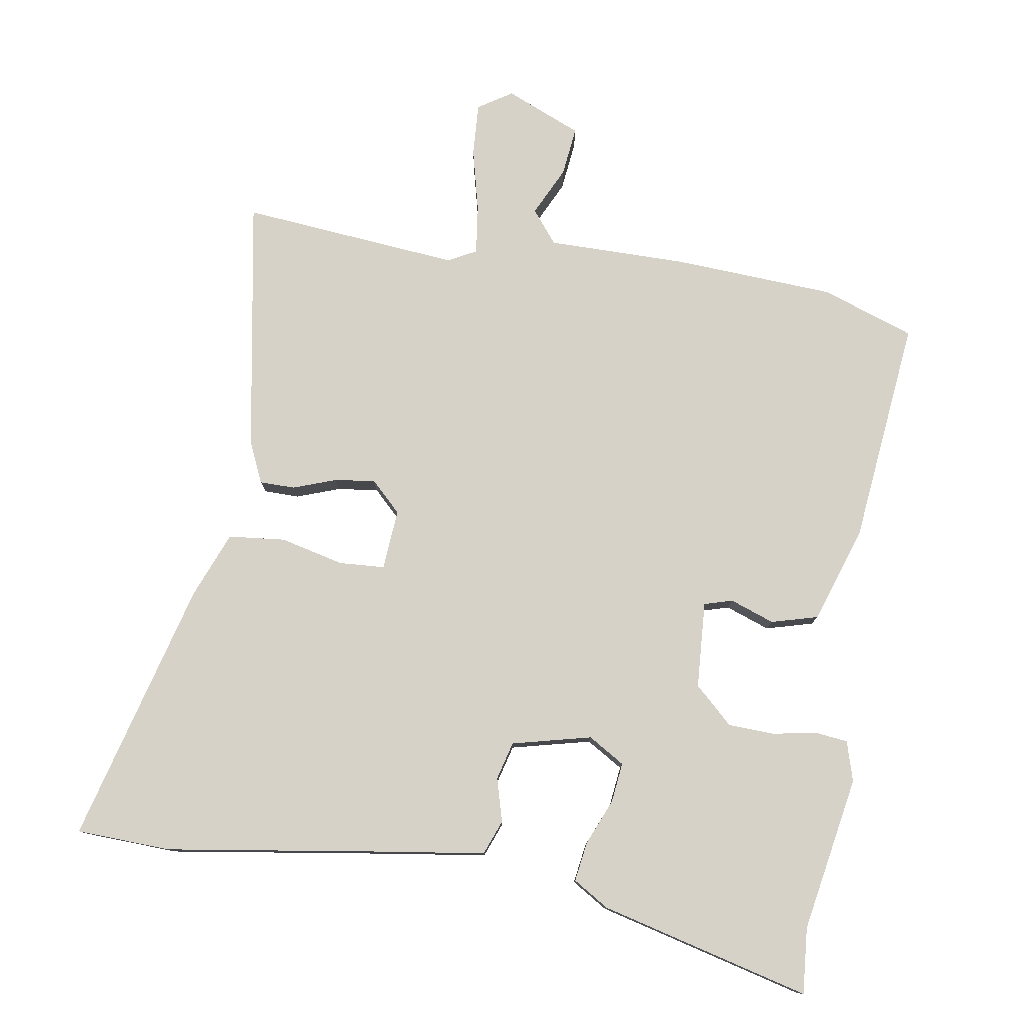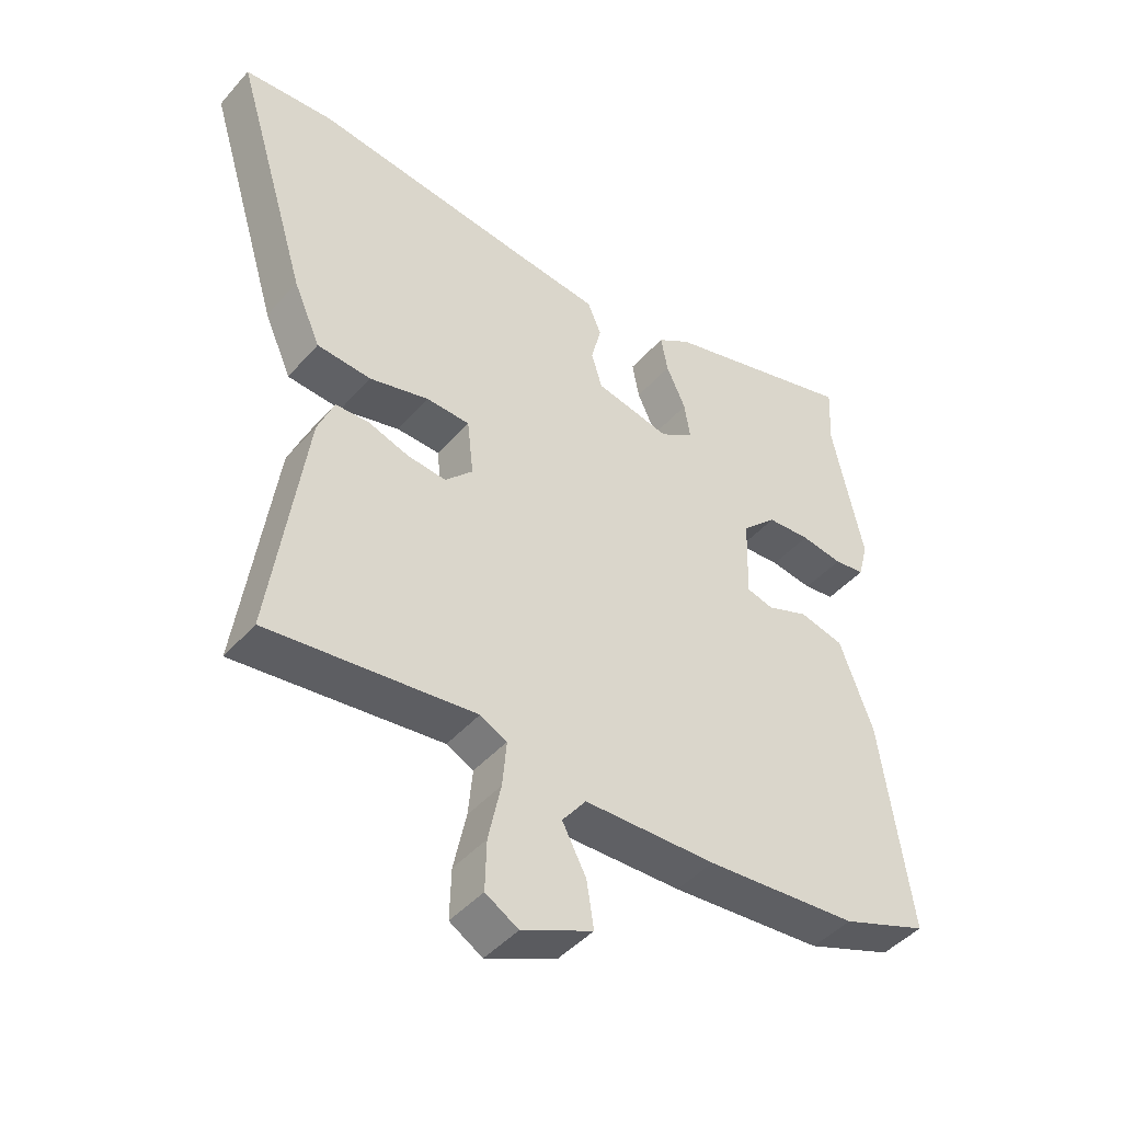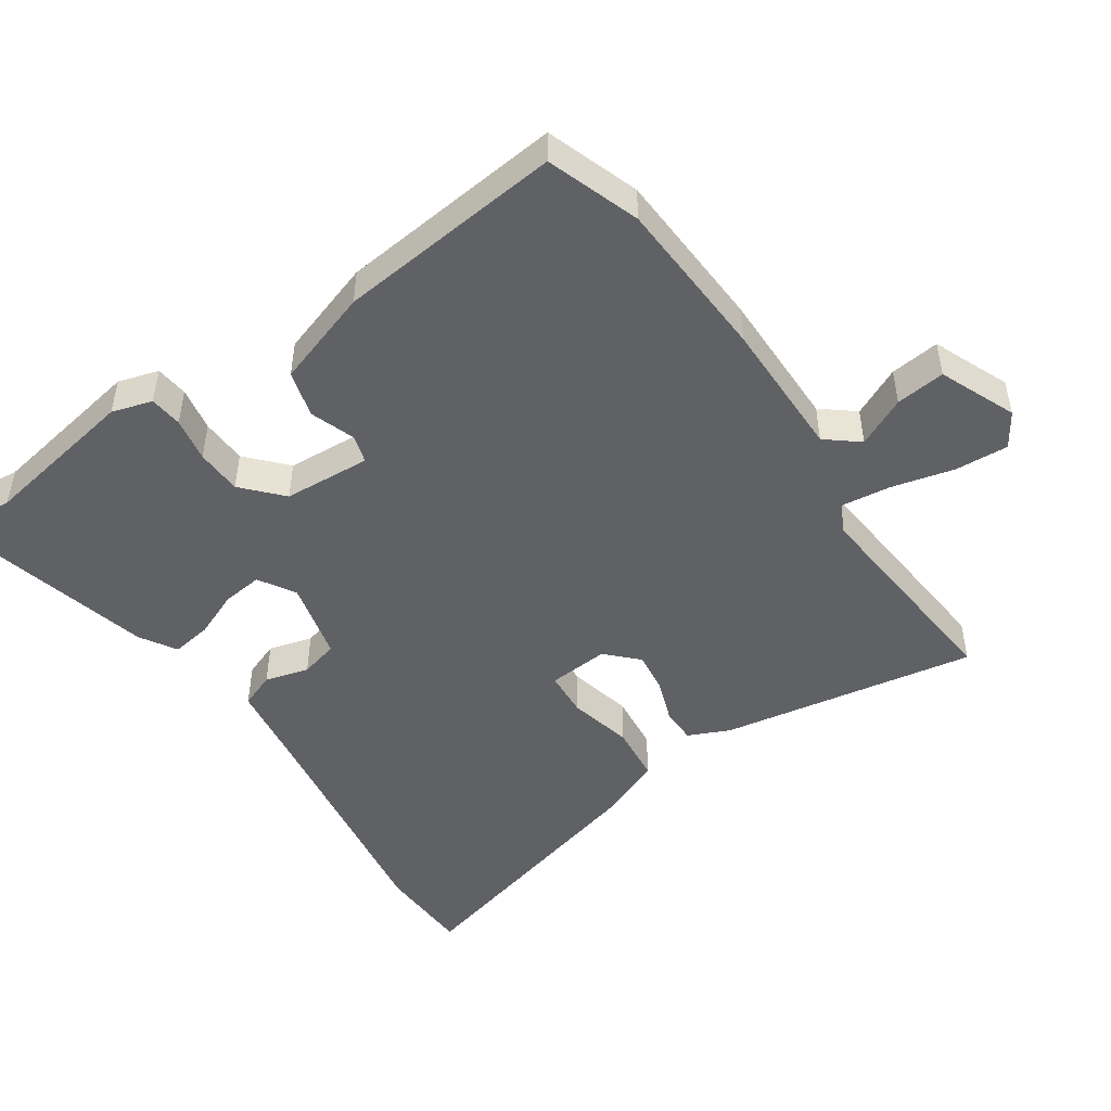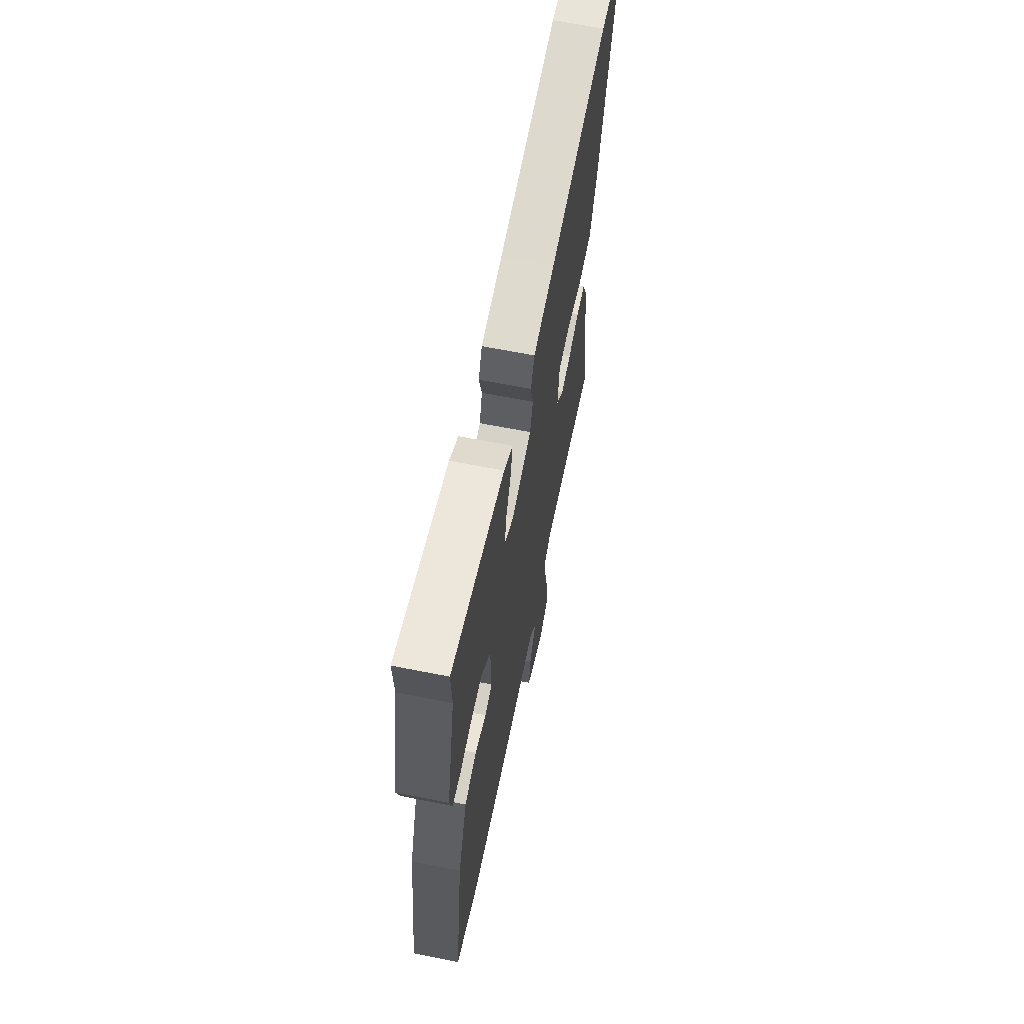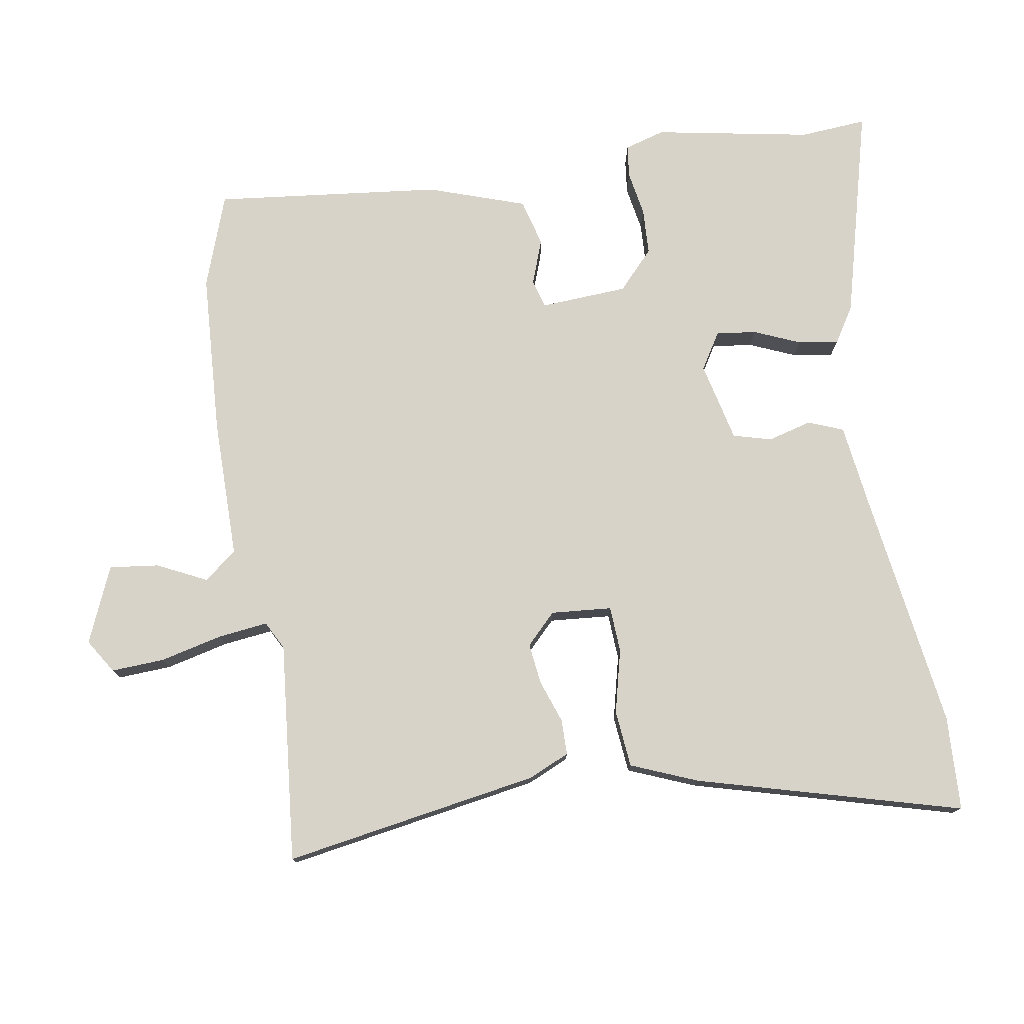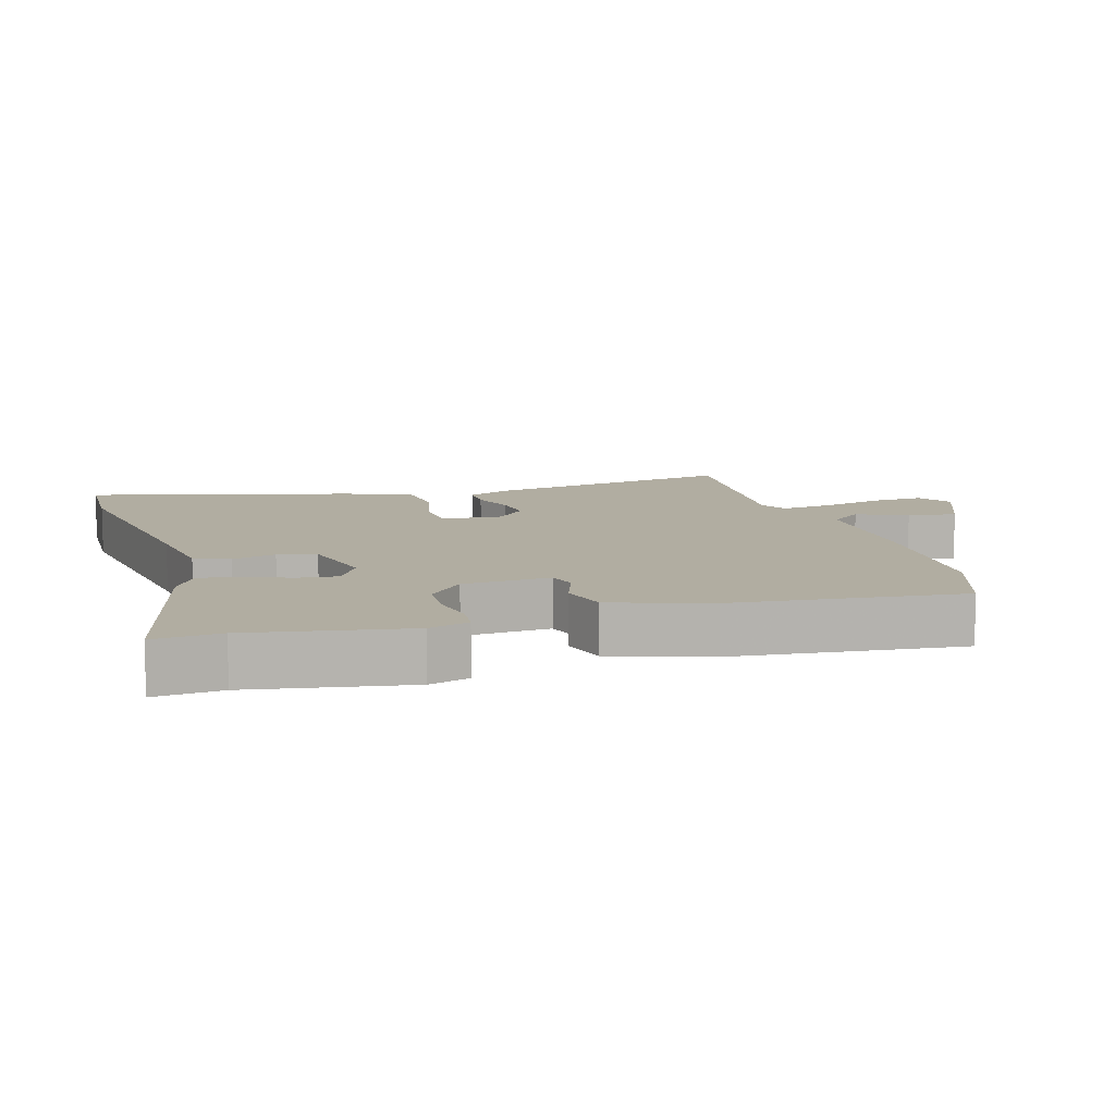
<metadata>
{"format":"obj","ext":"obj","renderer":"f3d","projection":"perspective","resolution":1024,"background":"white","views":[{"elev":78.6,"azim":7.3,"up":"+Y"},{"elev":-45.3,"azim":-38.4,"up":"+Z"},{"elev":-48.5,"azim":122.3,"up":"+Y"},{"elev":64.9,"azim":101.3,"up":"+Z"},{"elev":76.9,"azim":-100.8,"up":"+Y"},{"elev":10.3,"azim":71.3,"up":"+Y"}]}
</metadata>
<code>
v 0.568 0.07 -0.474
v 0.43 0.07 -0.527
v 0.187 0.07 -0.548
v -0.023 0.07 -0.554
v -0.061 0.07 -0.604
v -0.023 0.07 -0.677
v -0.012 0.07 -0.751
v -0.125 0.07 -0.803
v -0.177 0.07 -0.772
v -0.175 0.07 -0.692
v -0.155 0.07 -0.598
v -0.148 0.07 -0.523
v -0.191 0.07 -0.502
v -0.52 0.07 -0.543
v -0.466 0.07 -0.158
v -0.44 0.07 -0.095
v -0.387 0.07 -0.093
v -0.322 0.07 -0.114
v -0.26 0.07 -0.12
v -0.216 0.07 -0.074
v -0.226 0.07 0.017
v -0.295 0.07 0.019
v -0.39 0.07 -0.007
v -0.476 0.07 -0.001
v -0.519 0.07 0.097
v -0.638 0.07 0.49
v -0.496 0.07 0.5
v -0.139 0.07 0.458
v -0.009 0.07 0.444
v 0.013 0.07 0.392
v -0.003 0.07 0.326
v 0.014 0.07 0.269
v 0.134 0.07 0.244
v 0.188 0.07 0.279
v 0.179 0.07 0.339
v 0.148 0.07 0.407
v 0.137 0.07 0.467
v 0.19 0.07 0.502
v 0.505 0.07 0.593
v 0.5 0.07 0.493
v 0.549 0.07 0.26
v 0.533 0.07 0.199
v 0.484 0.07 0.192
v 0.417 0.07 0.202
v 0.348 0.07 0.197
v 0.292 0.07 0.142
v 0.288 0.07 0.011
v 0.331 0.07 0
v 0.397 0.07 0.026
v 0.468 0.07 0.009
v 0.521 0.07 -0.135
v 0.568 0 -0.474
v 0.43 0 -0.527
v 0.187 0 -0.548
v -0.023 0 -0.554
v -0.061 0 -0.604
v -0.023 0 -0.677
v -0.012 0 -0.751
v -0.125 0 -0.803
v -0.177 0 -0.772
v -0.175 0 -0.692
v -0.155 0 -0.598
v -0.148 0 -0.523
v -0.191 0 -0.502
v -0.52 0 -0.543
v -0.466 0 -0.158
v -0.44 0 -0.095
v -0.387 0 -0.093
v -0.322 0 -0.114
v -0.26 0 -0.12
v -0.216 0 -0.074
v -0.226 0 0.017
v -0.295 0 0.019
v -0.39 0 -0.007
v -0.476 0 -0.001
v -0.519 0 0.097
v -0.638 0 0.49
v -0.496 0 0.5
v -0.139 0 0.458
v -0.009 0 0.444
v 0.013 0 0.392
v -0.003 0 0.326
v 0.014 0 0.269
v 0.134 0 0.244
v 0.188 0 0.279
v 0.179 0 0.339
v 0.148 0 0.407
v 0.137 0 0.467
v 0.19 0 0.502
v 0.505 0 0.593
v 0.5 0 0.493
v 0.549 0 0.26
v 0.533 0 0.199
v 0.484 0 0.192
v 0.417 0 0.202
v 0.348 0 0.197
v 0.292 0 0.142
v 0.288 0 0.011
v 0.331 0 0
v 0.397 0 0.026
v 0.468 0 0.009
v 0.521 0 -0.135
f 48 49 50 51
f 47 48 51 1
f 41 42 43 44
f 40 41 44 45
f 39 40 45 46
f 35 36 37 38
f 34 35 38 39
f 28 29 30 31
f 28 31 32
f 27 28 32
f 26 27 32
f 25 26 32
f 22 23 24 25
f 21 22 25 32
f 20 21 32 33
f 15 16 17 18
f 13 14 15 18
f 12 13 18 19
f 8 9 10 11
f 8 11 12
f 5 6 7 8
f 5 8 12
f 4 5 12 19
f 47 1 2 3
f 46 47 3 4
f 34 39 46
f 20 33 34 46
f 4 19 20 46
f 102 101 100 99
f 52 102 99 98
f 95 94 93 92
f 96 95 92 91
f 97 96 91 90
f 89 88 87 86
f 90 89 86 85
f 82 81 80 79
f 83 82 79
f 83 79 78
f 83 78 77
f 83 77 76
f 76 75 74 73
f 83 76 73 72
f 84 83 72 71
f 69 68 67 66
f 69 66 65 64
f 70 69 64 63
f 62 61 60 59
f 63 62 59
f 59 58 57 56
f 63 59 56
f 70 63 56 55
f 54 53 52 98
f 55 54 98 97
f 97 90 85
f 97 85 84 71
f 97 71 70 55
f 1 52 53 2
f 2 53 54 3
f 3 54 55 4
f 4 55 56 5
f 5 56 57 6
f 6 57 58 7
f 7 58 59 8
f 8 59 60 9
f 9 60 61 10
f 10 61 62 11
f 11 62 63 12
f 12 63 64 13
f 13 64 65 14
f 14 65 66 15
f 15 66 67 16
f 16 67 68 17
f 17 68 69 18
f 18 69 70 19
f 19 70 71 20
f 20 71 72 21
f 21 72 73 22
f 22 73 74 23
f 23 74 75 24
f 24 75 76 25
f 25 76 77 26
f 26 77 78 27
f 27 78 79 28
f 28 79 80 29
f 29 80 81 30
f 30 81 82 31
f 31 82 83 32
f 32 83 84 33
f 33 84 85 34
f 34 85 86 35
f 35 86 87 36
f 36 87 88 37
f 37 88 89 38
f 38 89 90 39
f 39 90 91 40
f 40 91 92 41
f 41 92 93 42
f 42 93 94 43
f 43 94 95 44
f 44 95 96 45
f 45 96 97 46
f 46 97 98 47
f 47 98 99 48
f 48 99 100 49
f 49 100 101 50
f 50 101 102 51
f 51 102 52 1

</code>
